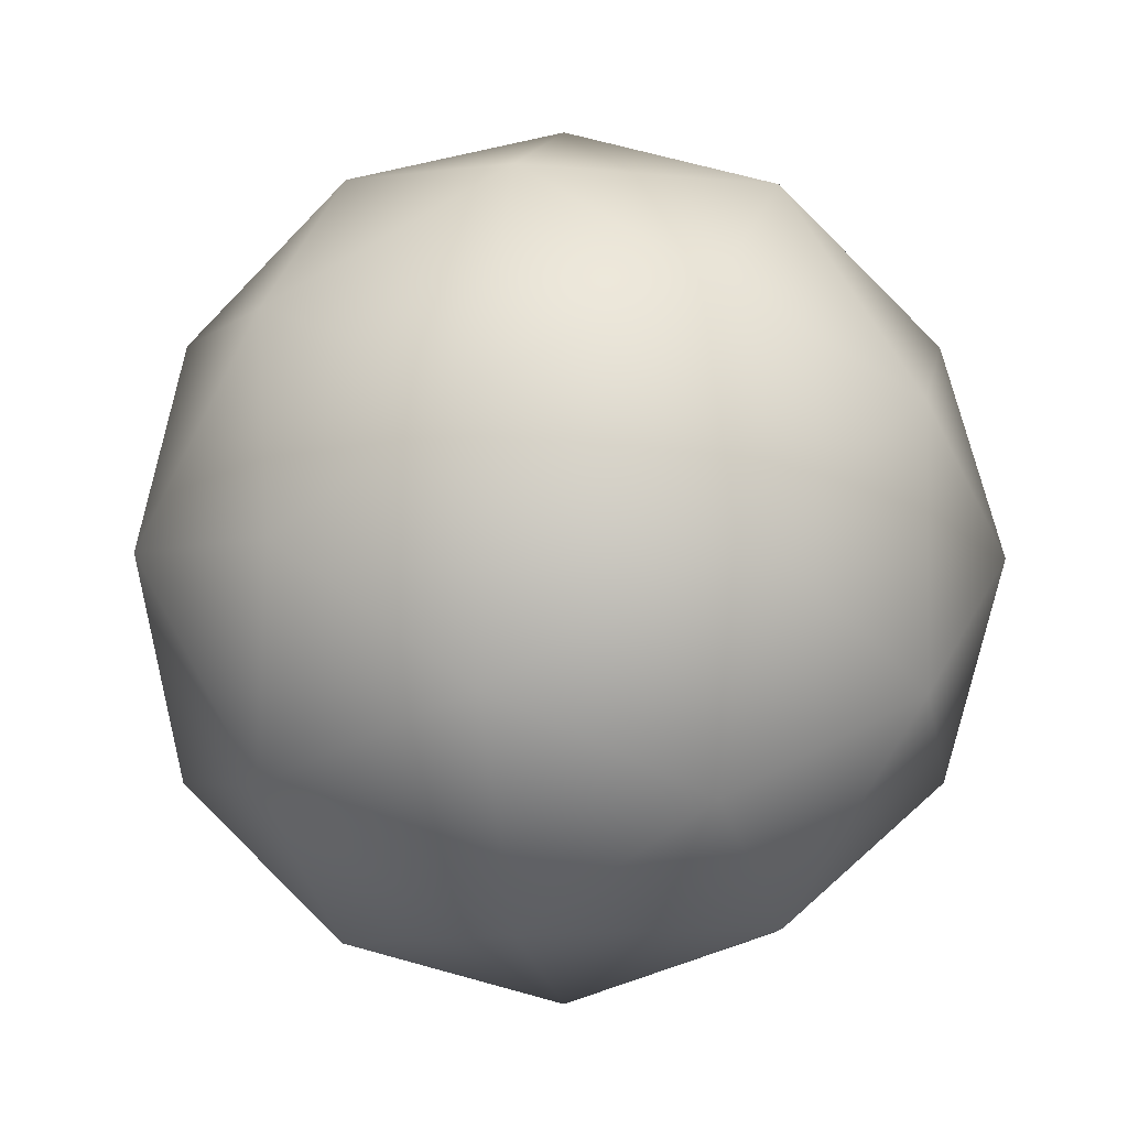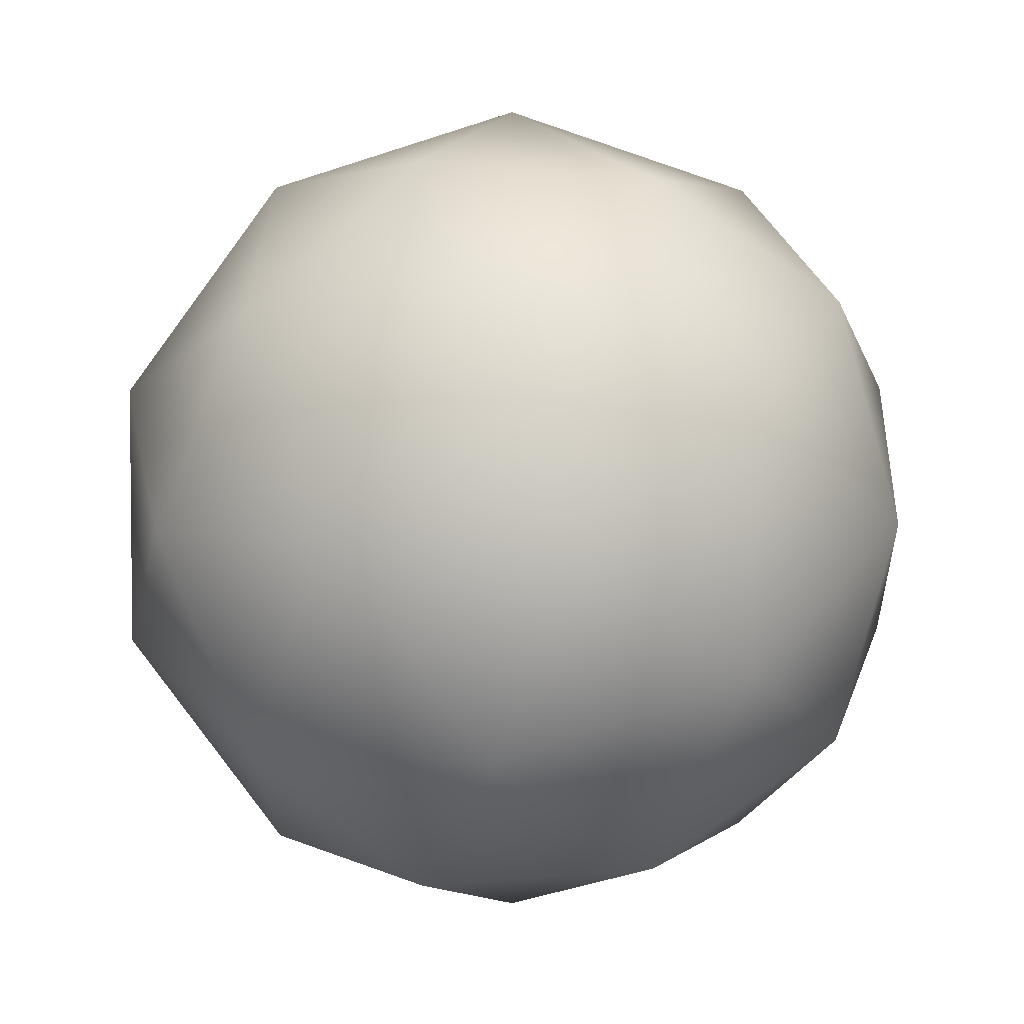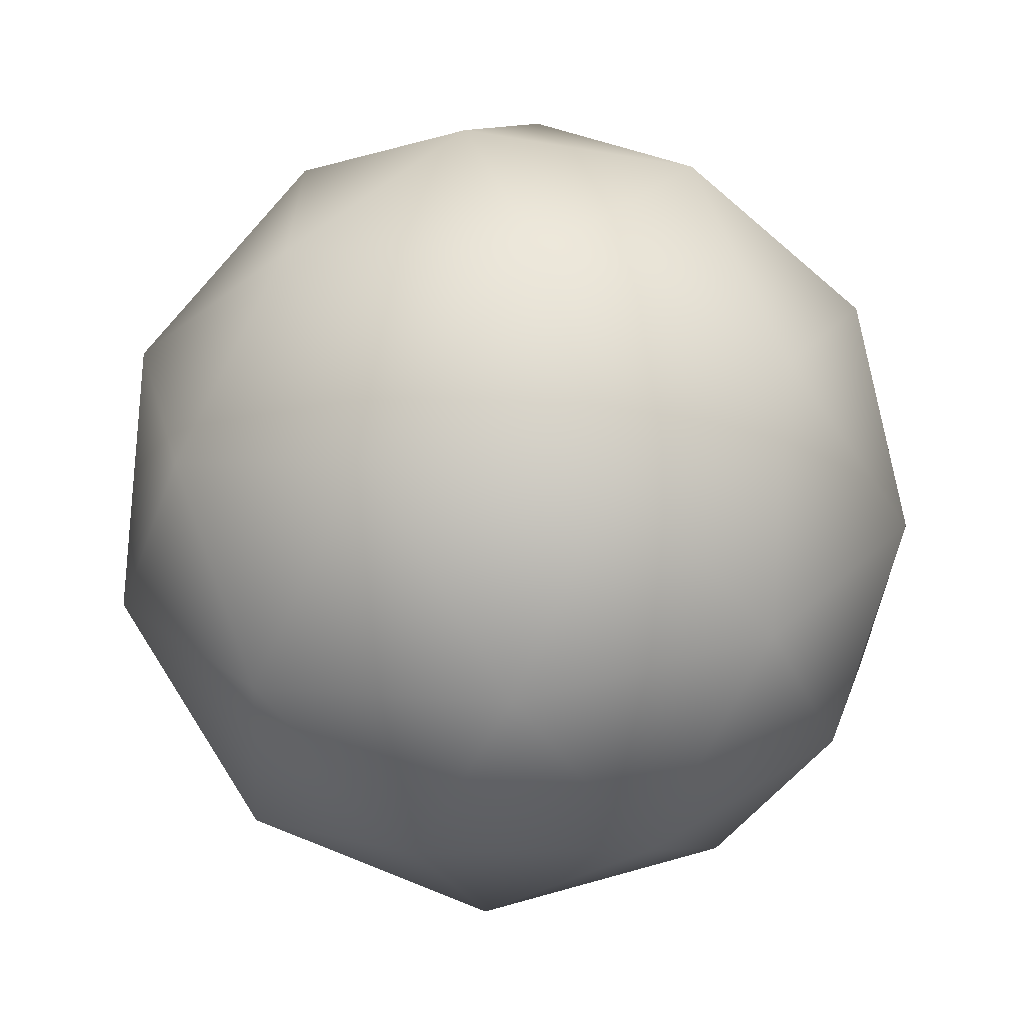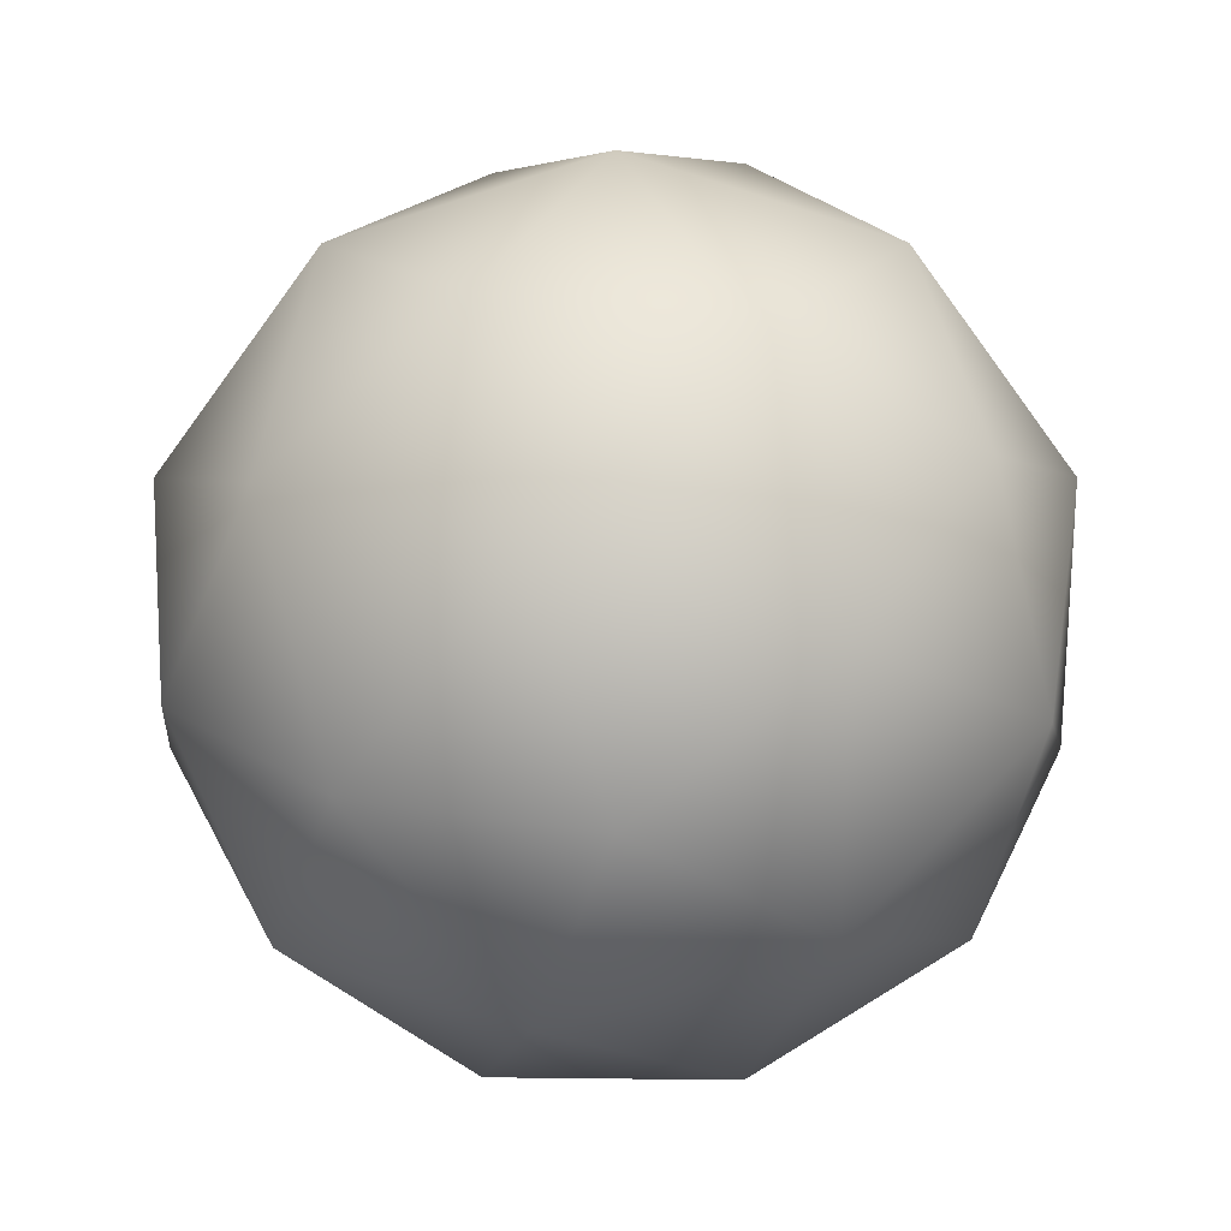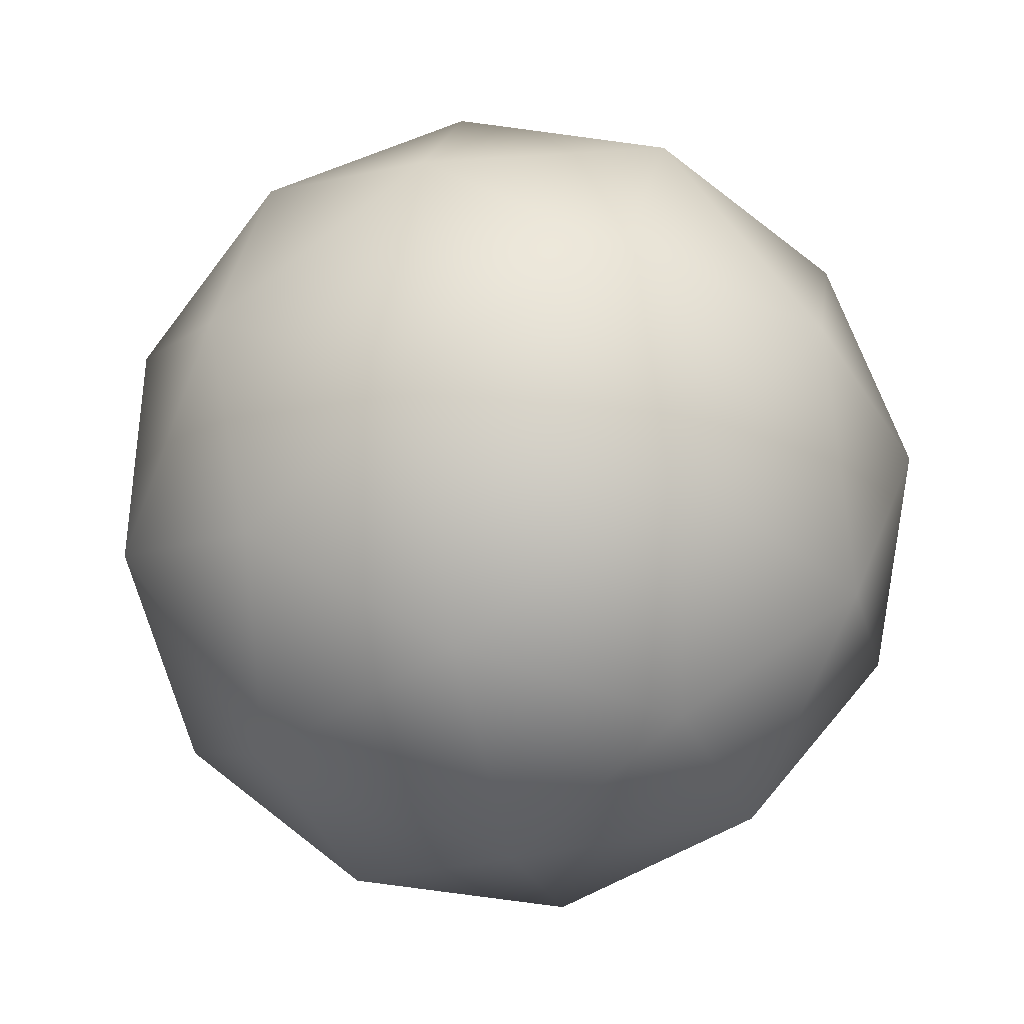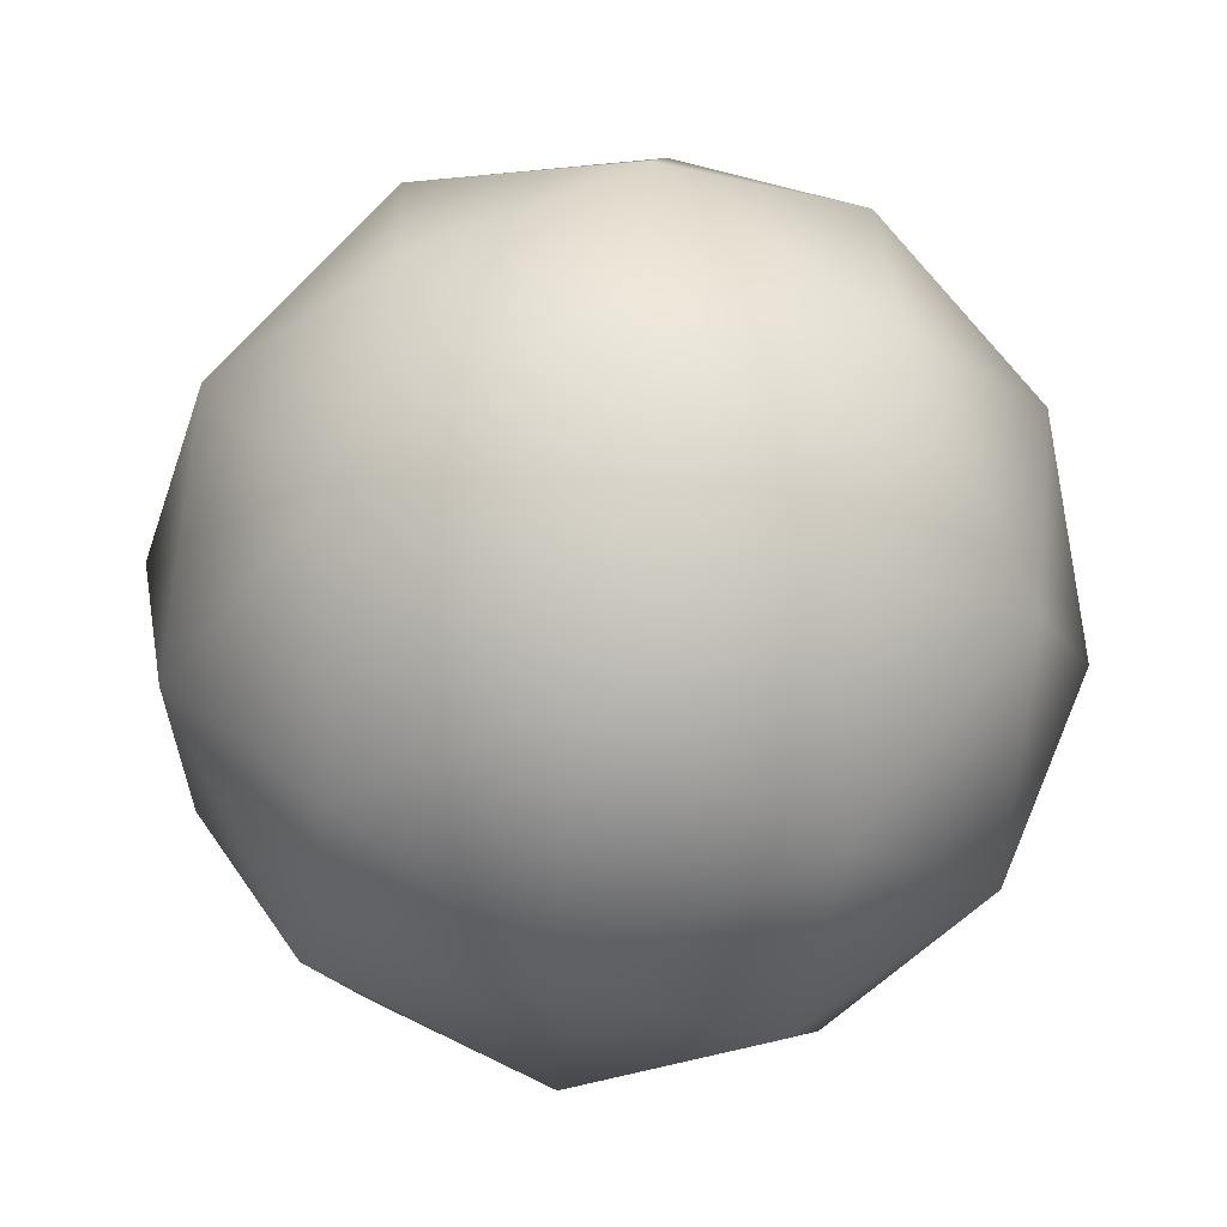
<metadata>
{"format":"obj","ext":"obj","renderer":"f3d","projection":"perspective","resolution":1024,"background":"white","views":[{"elev":-3.8,"azim":158.5,"up":"+Y"},{"elev":4.2,"azim":113.7,"up":"+Y"},{"elev":-65.4,"azim":154.7,"up":"+Z"},{"elev":23.3,"azim":31.7,"up":"+Z"},{"elev":-37.4,"azim":44.2,"up":"+Y"},{"elev":62.9,"azim":-141.3,"up":"+Y"}]}
</metadata>
<code>
v -1 0 0
v -0.8507 0 -0.5257
v -0.8507 0 0.5257
v -0.809 -0.5 -0.309
v -0.809 -0.5 0.309
v -0.809 0.5 -0.309
v -0.809 0.5 0.309
v -0.5257 -0.8507 0
v -0.5257 0.8507 0
v -0.5 -0.309 -0.809
v -0.5 -0.309 0.809
v -0.5 0.309 -0.809
v -0.5 0.309 0.809
v -0.309 -0.809 -0.5
v -0.309 -0.809 0.5
v -0.309 0.809 -0.5
v -0.309 0.809 0.5
v 0 -1 0
v 0 -0.5257 -0.8507
v 0 -0.5257 0.8507
v 0 0 -1
v 0 0 1
v 0 0.5257 -0.8507
v 0 0.5257 0.8507
v 0 1 0
v 0.309 -0.809 -0.5
v 0.309 -0.809 0.5
v 0.309 0.809 -0.5
v 0.309 0.809 0.5
v 0.5 -0.309 -0.809
v 0.5 -0.309 0.809
v 0.5 0.309 -0.809
v 0.5 0.309 0.809
v 0.5257 -0.8507 0
v 0.5257 0.8507 0
v 0.809 -0.5 -0.309
v 0.809 -0.5 0.309
v 0.809 0.5 -0.309
v 0.809 0.5 0.309
v 0.8507 0 -0.5257
v 0.8507 0 0.5257
v 1 0 0
g skin
f 1 4 5
f 2 1 6
f 2 4 1
f 2 6 12
f 2 10 4
f 2 12 10
f 3 1 5
f 3 5 11
f 3 7 1
f 3 11 13
f 3 13 7
f 6 1 7
f 7 13 17
f 8 4 14
f 8 5 4
f 8 14 18
f 8 15 5
f 8 18 15
f 9 6 7
f 9 7 17
f 9 16 6
f 9 17 25
f 9 25 16
f 12 21 10
f 13 11 22
f 14 4 10
f 15 11 5
f 16 12 6
f 17 29 25
f 18 14 26
f 19 10 21
f 19 14 10
f 19 21 30
f 19 26 14
f 19 30 26
f 20 11 15
f 20 15 27
f 20 22 11
f 20 27 31
f 20 31 22
f 23 12 16
f 23 16 28
f 23 21 12
f 23 28 32
f 23 32 21
f 24 13 22
f 24 17 13
f 24 22 33
f 24 29 17
f 24 33 29
f 25 28 16
f 26 30 36
f 27 15 18
f 28 38 32
f 29 33 39
f 30 21 32
f 31 33 22
f 34 18 26
f 34 26 36
f 34 27 18
f 34 36 37
f 34 37 27
f 35 25 29
f 35 28 25
f 35 29 39
f 35 38 28
f 35 39 38
f 36 42 37
f 37 31 27
f 40 30 32
f 40 32 38
f 40 36 30
f 40 38 42
f 40 42 36
f 41 31 37
f 41 33 31
f 41 37 42
f 41 39 33
f 41 42 39
f 42 38 39

</code>
